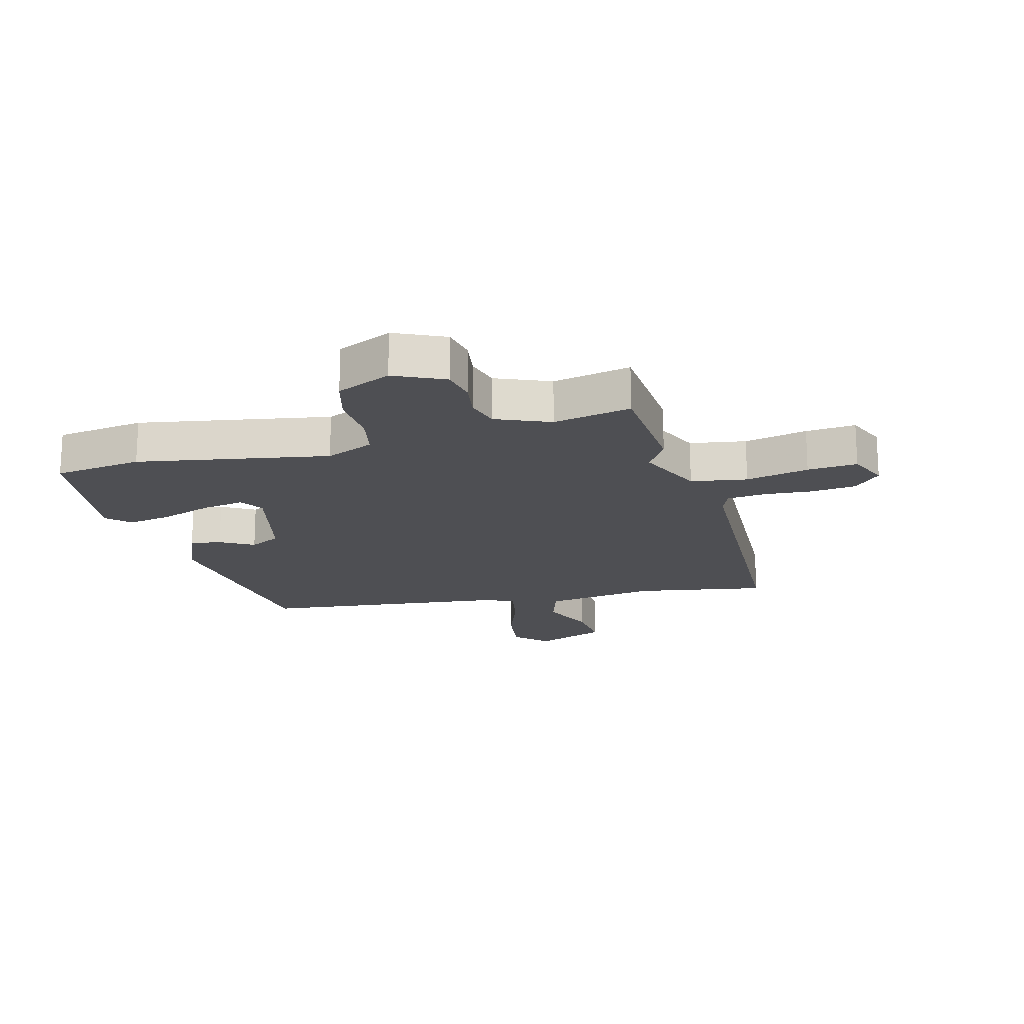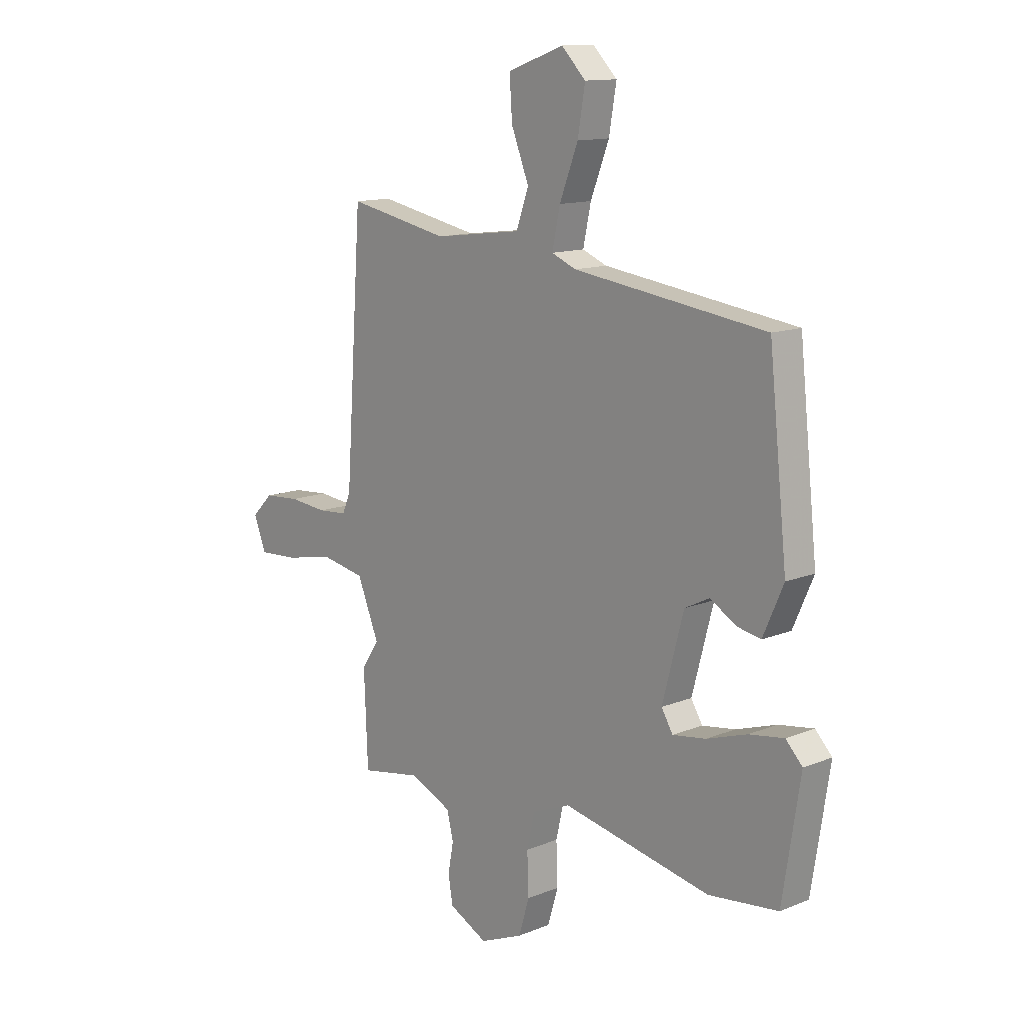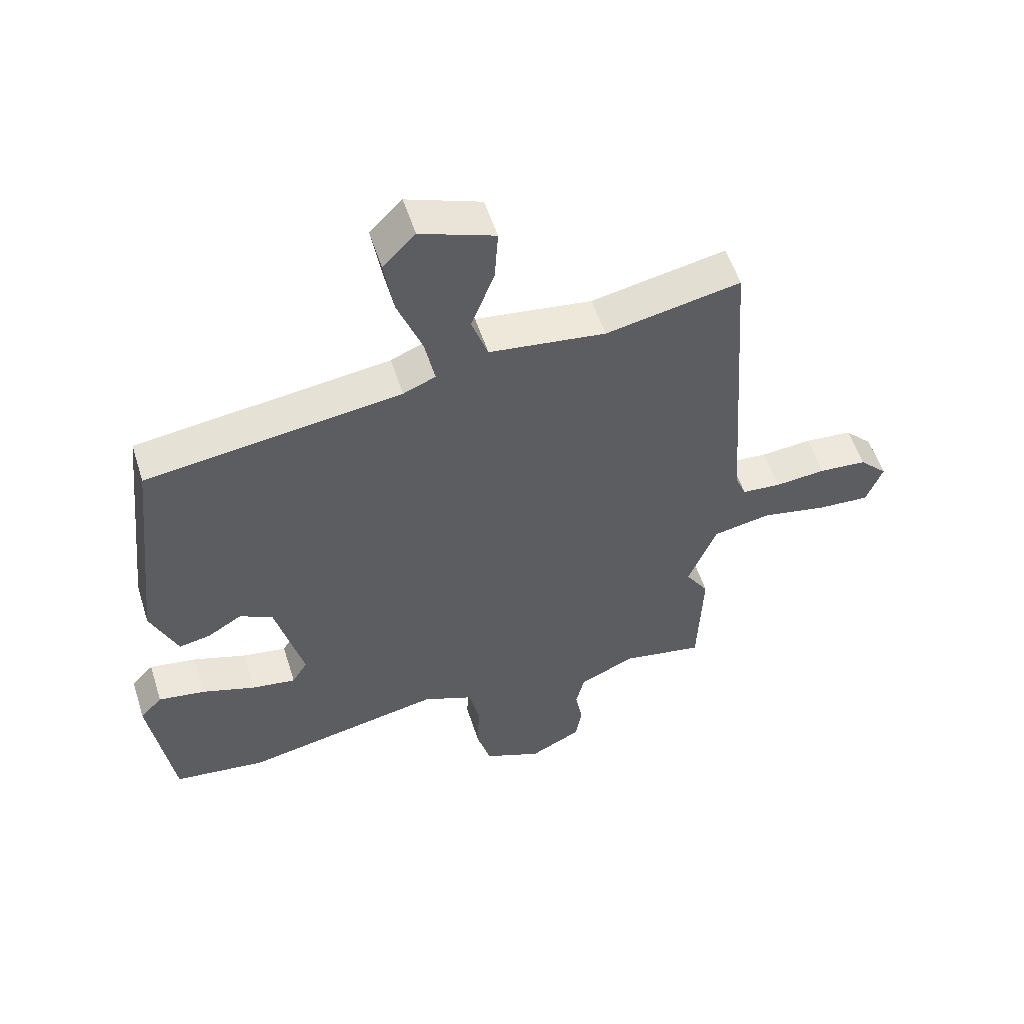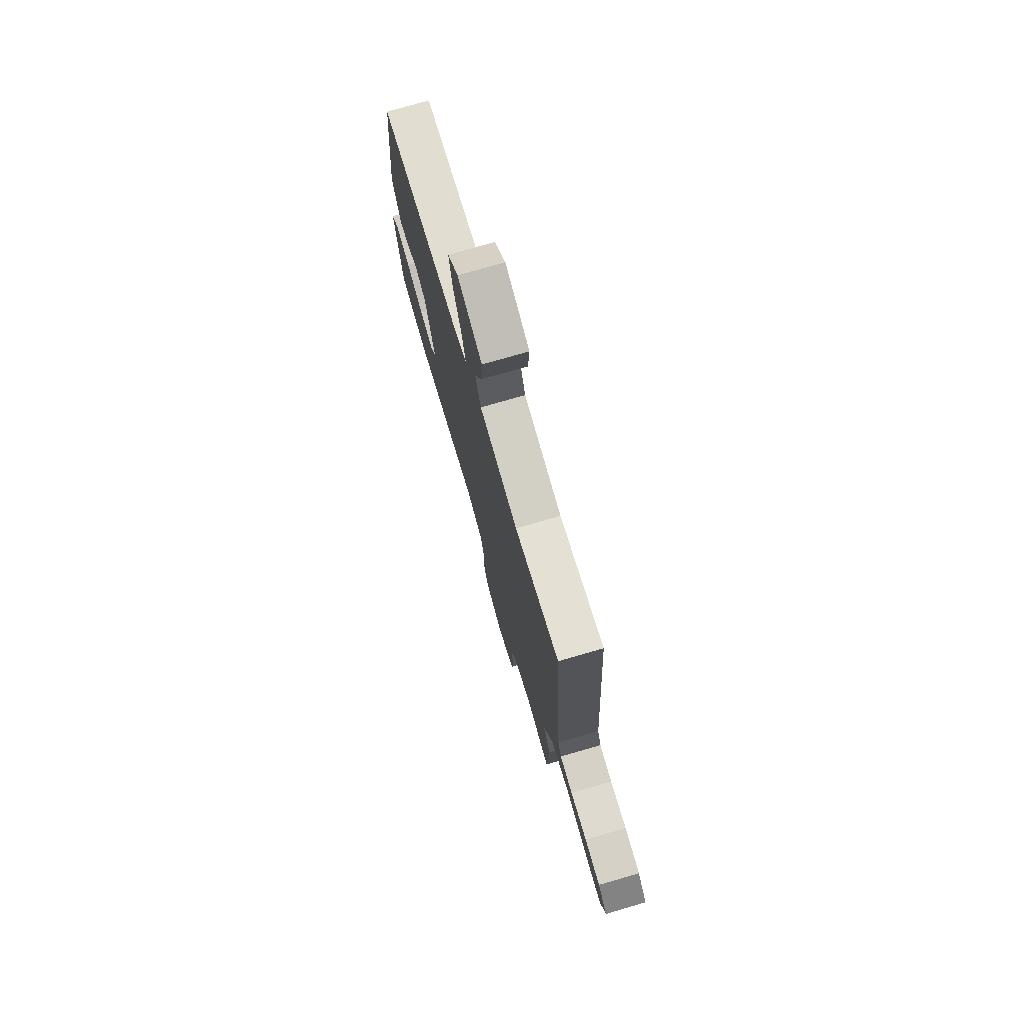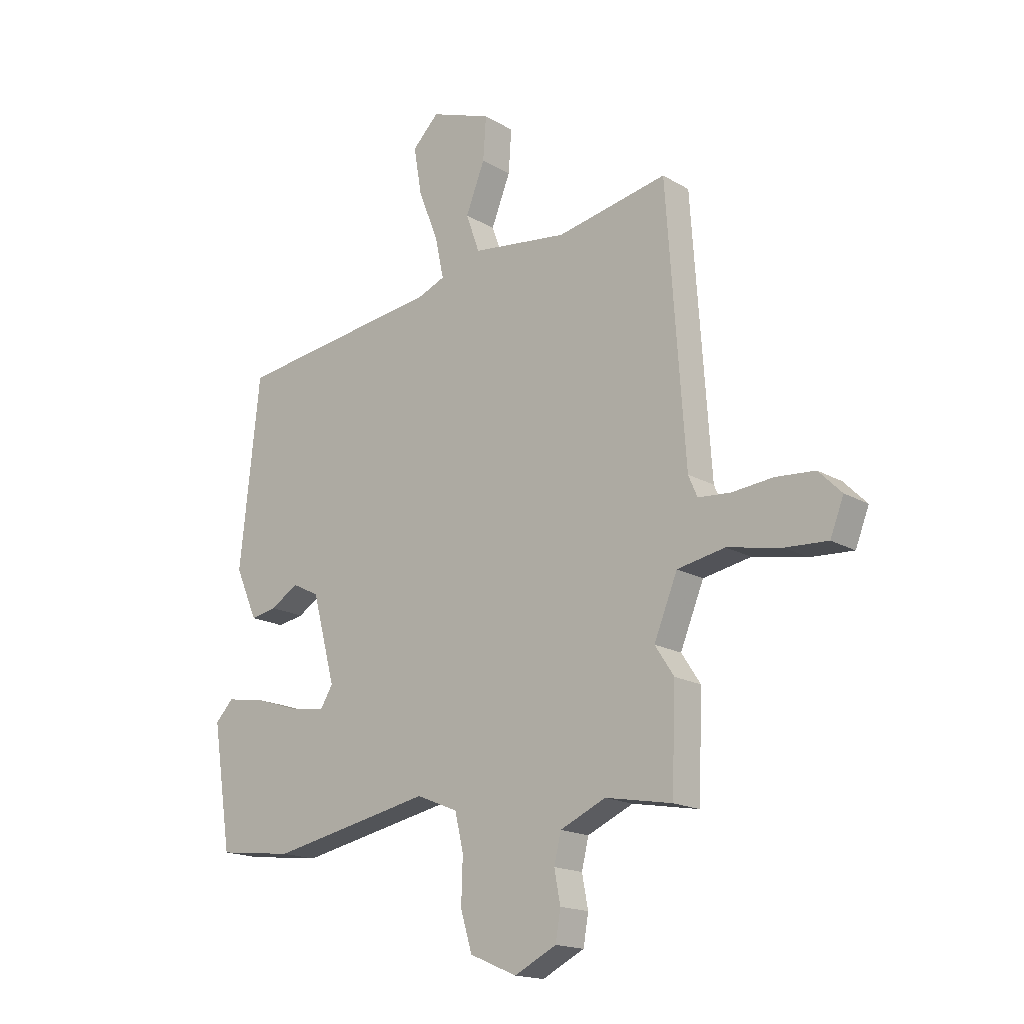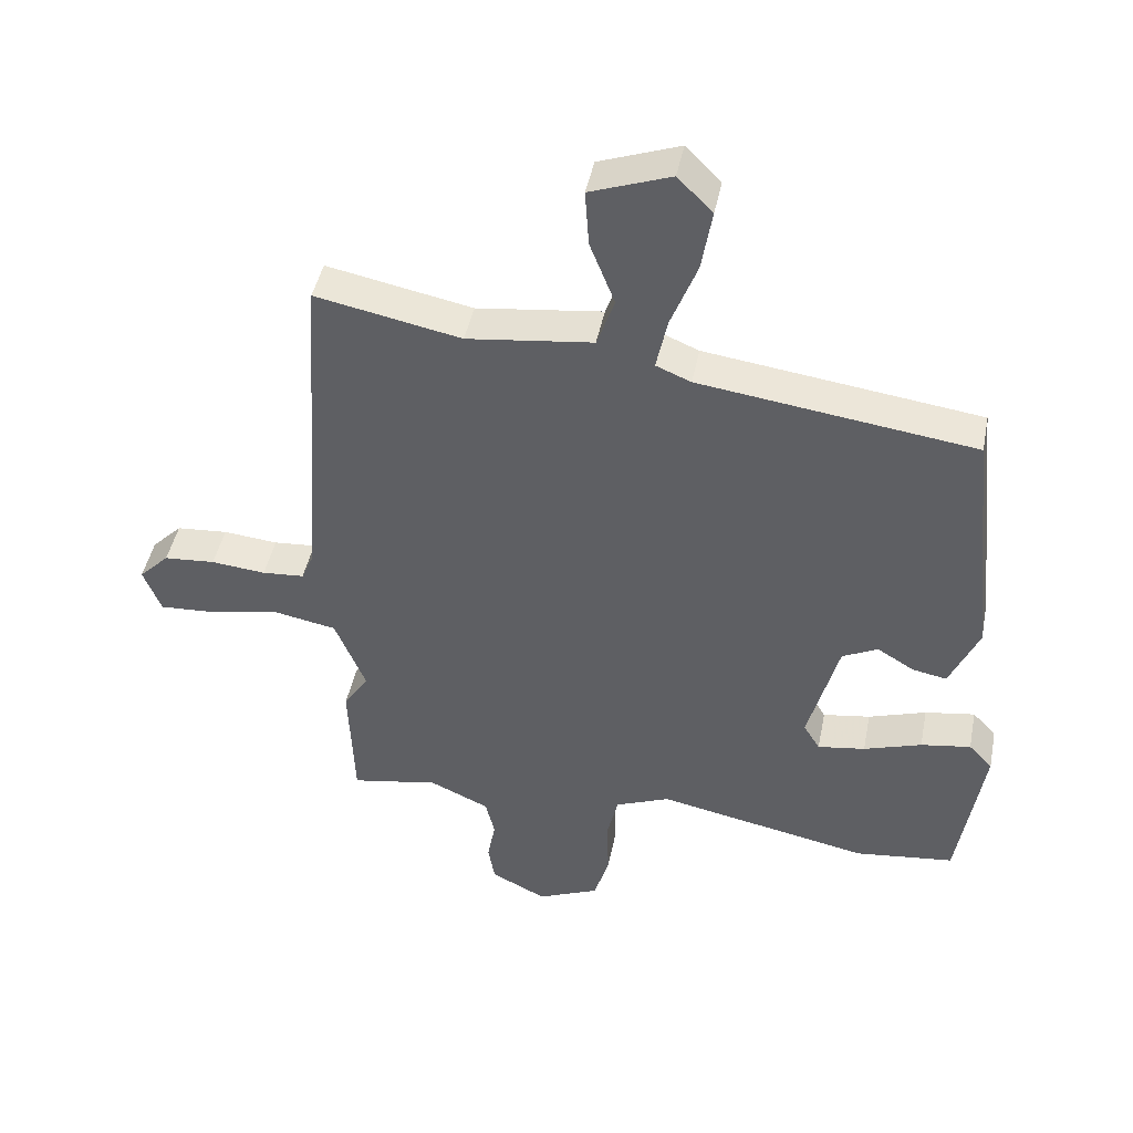
<metadata>
{"format":"obj","ext":"obj","renderer":"f3d","projection":"perspective","resolution":1024,"background":"white","views":[{"elev":-18.2,"azim":-163.6,"up":"+Y"},{"elev":13.0,"azim":47.2,"up":"+Z"},{"elev":54.3,"azim":162.5,"up":"+Z"},{"elev":75.4,"azim":-106.2,"up":"+Z"},{"elev":-17.1,"azim":-139.3,"up":"+Z"},{"elev":44.8,"azim":11.2,"up":"+Z"}]}
</metadata>
<code>
v -0.499 0.07 -0.526
v -0.507 0.07 -0.328
v -0.469 0.07 -0.27
v -0.516 0.07 -0.155
v -0.611 0.07 -0.137
v -0.719 0.07 -0.158
v -0.804 0.07 -0.163
v -0.831 0.07 -0.094
v -0.785 0.07 -0.048
v -0.707 0.07 -0.042
v -0.624 0.07 -0.05
v -0.56 0.07 -0.045
v -0.542 0.07 -0.003
v -0.505 0.07 0.53
v -0.284 0.07 0.486
v -0.093 0.07 0.51
v -0.066 0.07 0.586
v -0.104 0.07 0.682
v -0.11 0.07 0.768
v 0.012 0.07 0.812
v 0.065 0.07 0.759
v 0.049 0.07 0.665
v 0.009 0.07 0.562
v -0.008 0.07 0.482
v 0.045 0.07 0.46
v 0.462 0.07 0.404
v 0.502 0.07 0.03
v 0.458 0.07 -0.07
v 0.406 0.07 -0.06
v 0.35 0.07 -0.026
v 0.296 0.07 -0.053
v 0.25 0.07 -0.227
v 0.275 0.07 -0.268
v 0.347 0.07 -0.257
v 0.435 0.07 -0.228
v 0.511 0.07 -0.216
v 0.547 0.07 -0.254
v 0.509 0.07 -0.499
v 0.358 0.07 -0.517
v 0.035 0.07 -0.452
v -0.048 0.07 -0.486
v -0.065 0.07 -0.56
v -0.062 0.07 -0.649
v -0.085 0.07 -0.726
v -0.179 0.07 -0.766
v -0.263 0.07 -0.724
v -0.273 0.07 -0.665
v -0.261 0.07 -0.601
v -0.275 0.07 -0.543
v -0.366 0.07 -0.502
v -0.499 0 -0.526
v -0.507 0 -0.328
v -0.469 0 -0.27
v -0.516 0 -0.155
v -0.611 0 -0.137
v -0.719 0 -0.158
v -0.804 0 -0.163
v -0.831 0 -0.094
v -0.785 0 -0.048
v -0.707 0 -0.042
v -0.624 0 -0.05
v -0.56 0 -0.045
v -0.542 0 -0.003
v -0.505 0 0.53
v -0.284 0 0.486
v -0.093 0 0.51
v -0.066 0 0.586
v -0.104 0 0.682
v -0.11 0 0.768
v 0.012 0 0.812
v 0.065 0 0.759
v 0.049 0 0.665
v 0.009 0 0.562
v -0.008 0 0.482
v 0.045 0 0.46
v 0.462 0 0.404
v 0.502 0 0.03
v 0.458 0 -0.07
v 0.406 0 -0.06
v 0.35 0 -0.026
v 0.296 0 -0.053
v 0.25 0 -0.227
v 0.275 0 -0.268
v 0.347 0 -0.257
v 0.435 0 -0.228
v 0.511 0 -0.216
v 0.547 0 -0.254
v 0.509 0 -0.499
v 0.358 0 -0.517
v 0.035 0 -0.452
v -0.048 0 -0.486
v -0.065 0 -0.56
v -0.062 0 -0.649
v -0.085 0 -0.726
v -0.179 0 -0.766
v -0.263 0 -0.724
v -0.273 0 -0.665
v -0.261 0 -0.601
v -0.275 0 -0.543
v -0.366 0 -0.502
f 45 46 47 48
f 45 48 49
f 42 43 44 45
f 41 42 45 49
f 40 41 49 50
f 38 39 40
f 37 38 40
f 34 35 36 37
f 33 34 37 40
f 32 33 40 50
f 27 28 29 30
f 25 26 27 30
f 24 25 30 31
f 20 21 22 23
f 20 23 24
f 17 18 19 20
f 17 20 24
f 16 17 24
f 15 16 24 31
f 13 14 15 31
f 8 9 10 11
f 8 11 12
f 5 6 7 8
f 4 5 8 12
f 3 4 12 13
f 1 2 3
f 50 1 3
f 31 32 50
f 3 13 31 50
f 98 97 96 95
f 99 98 95
f 95 94 93 92
f 99 95 92 91
f 100 99 91 90
f 90 89 88
f 90 88 87
f 87 86 85 84
f 90 87 84 83
f 100 90 83 82
f 80 79 78 77
f 80 77 76 75
f 81 80 75 74
f 73 72 71 70
f 74 73 70
f 70 69 68 67
f 74 70 67
f 74 67 66
f 81 74 66 65
f 81 65 64 63
f 61 60 59 58
f 62 61 58
f 58 57 56 55
f 62 58 55 54
f 63 62 54 53
f 53 52 51
f 53 51 100
f 100 82 81
f 100 81 63 53
f 1 51 52 2
f 2 52 53 3
f 3 53 54 4
f 4 54 55 5
f 5 55 56 6
f 6 56 57 7
f 7 57 58 8
f 8 58 59 9
f 9 59 60 10
f 10 60 61 11
f 11 61 62 12
f 12 62 63 13
f 13 63 64 14
f 14 64 65 15
f 15 65 66 16
f 16 66 67 17
f 17 67 68 18
f 18 68 69 19
f 19 69 70 20
f 20 70 71 21
f 21 71 72 22
f 22 72 73 23
f 23 73 74 24
f 24 74 75 25
f 25 75 76 26
f 26 76 77 27
f 27 77 78 28
f 28 78 79 29
f 29 79 80 30
f 30 80 81 31
f 31 81 82 32
f 32 82 83 33
f 33 83 84 34
f 34 84 85 35
f 35 85 86 36
f 36 86 87 37
f 37 87 88 38
f 38 88 89 39
f 39 89 90 40
f 40 90 91 41
f 41 91 92 42
f 42 92 93 43
f 43 93 94 44
f 44 94 95 45
f 45 95 96 46
f 46 96 97 47
f 47 97 98 48
f 48 98 99 49
f 49 99 100 50
f 50 100 51 1

</code>
